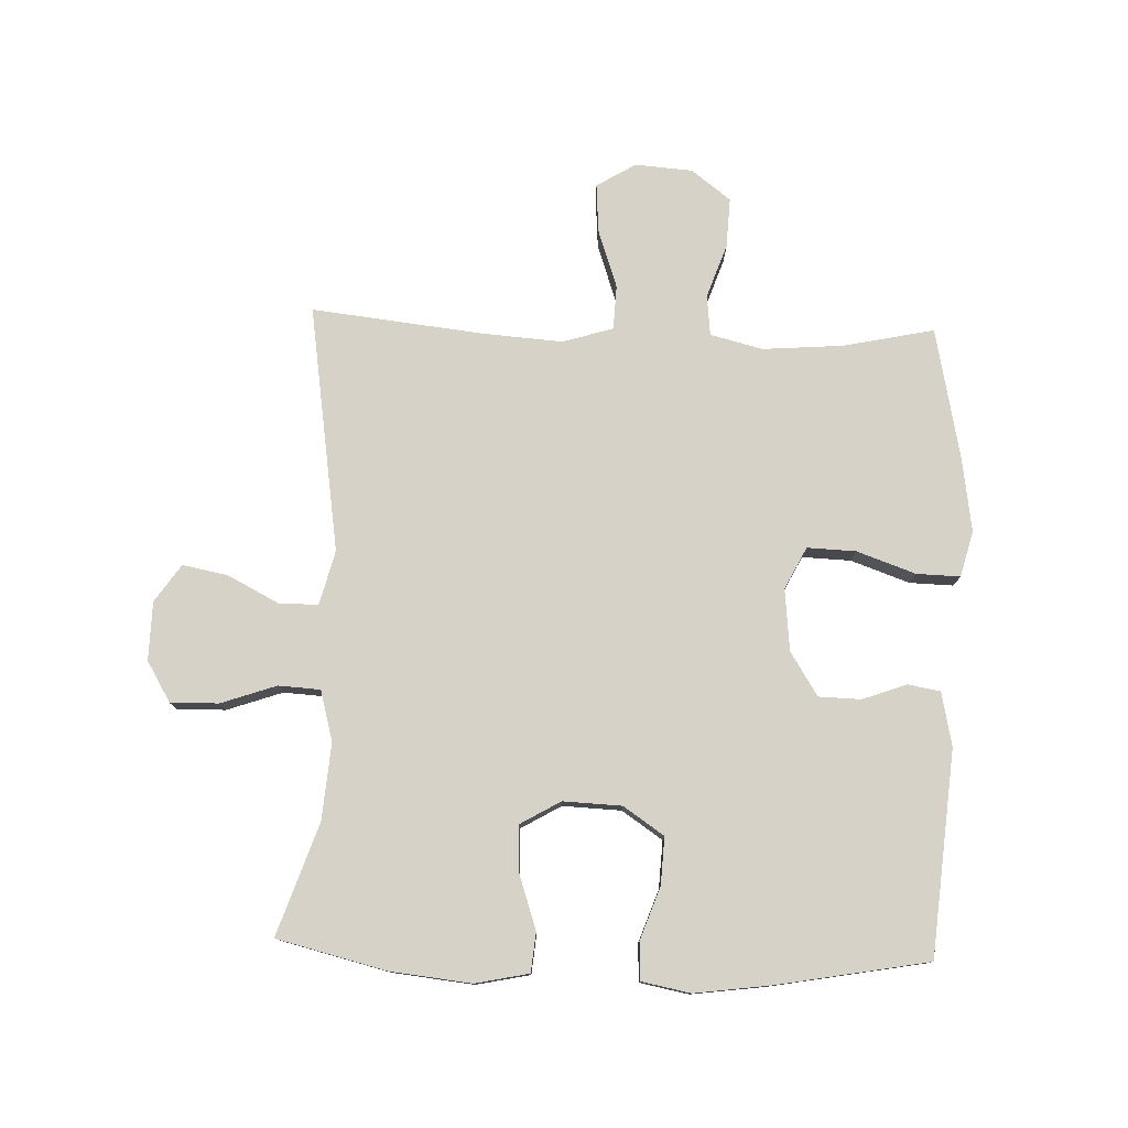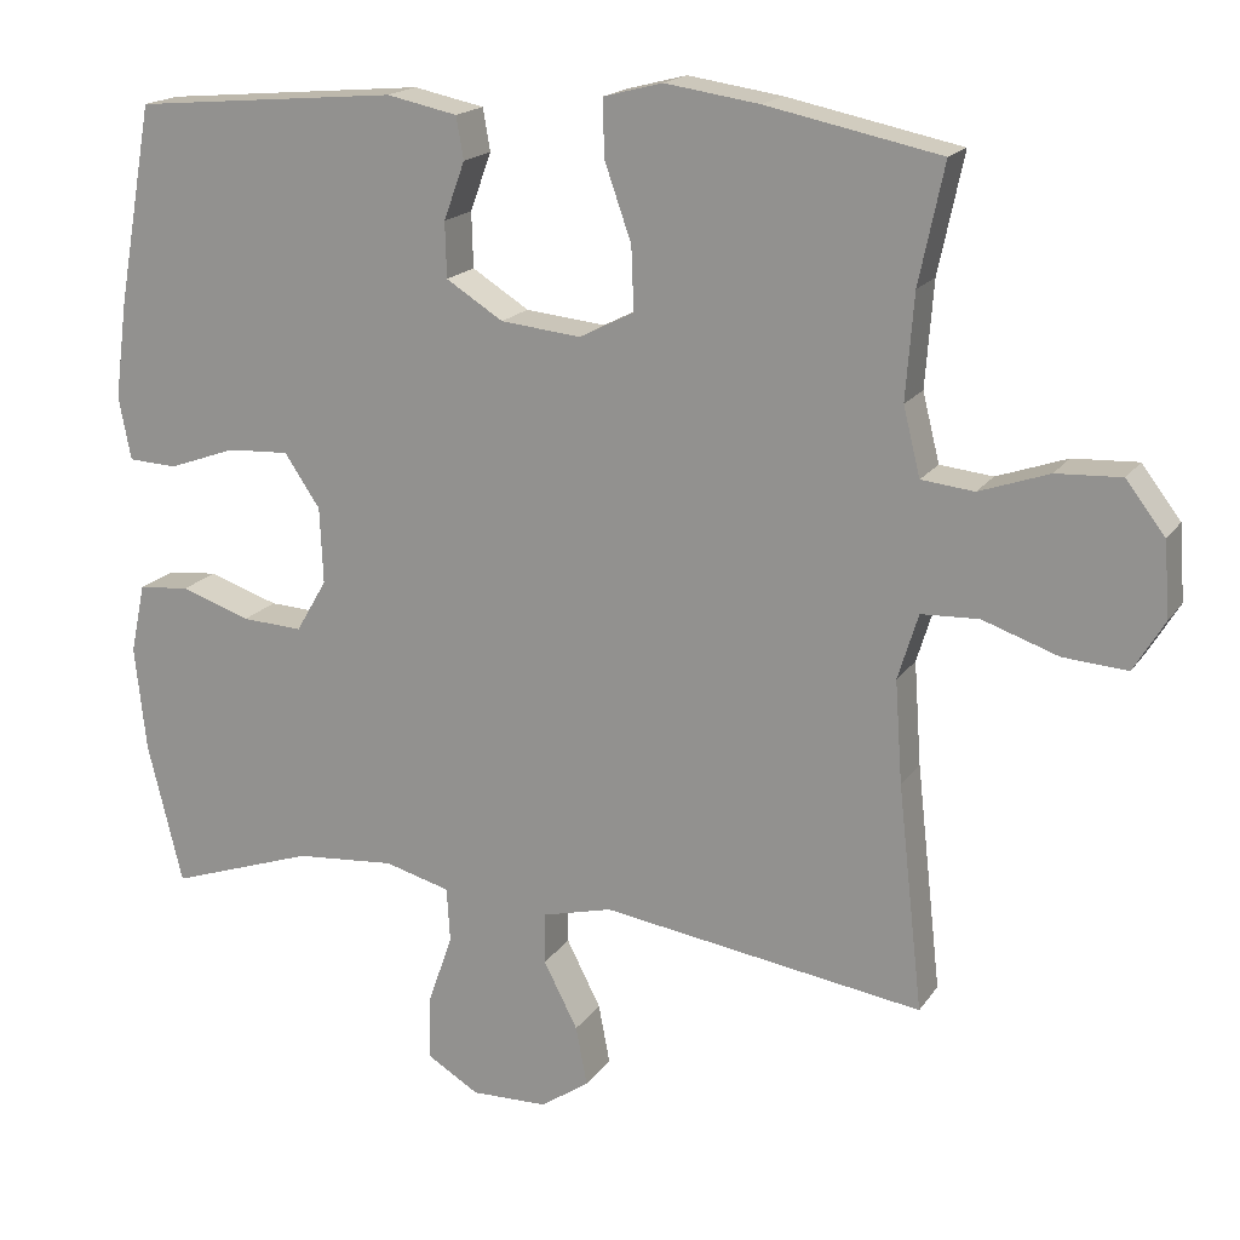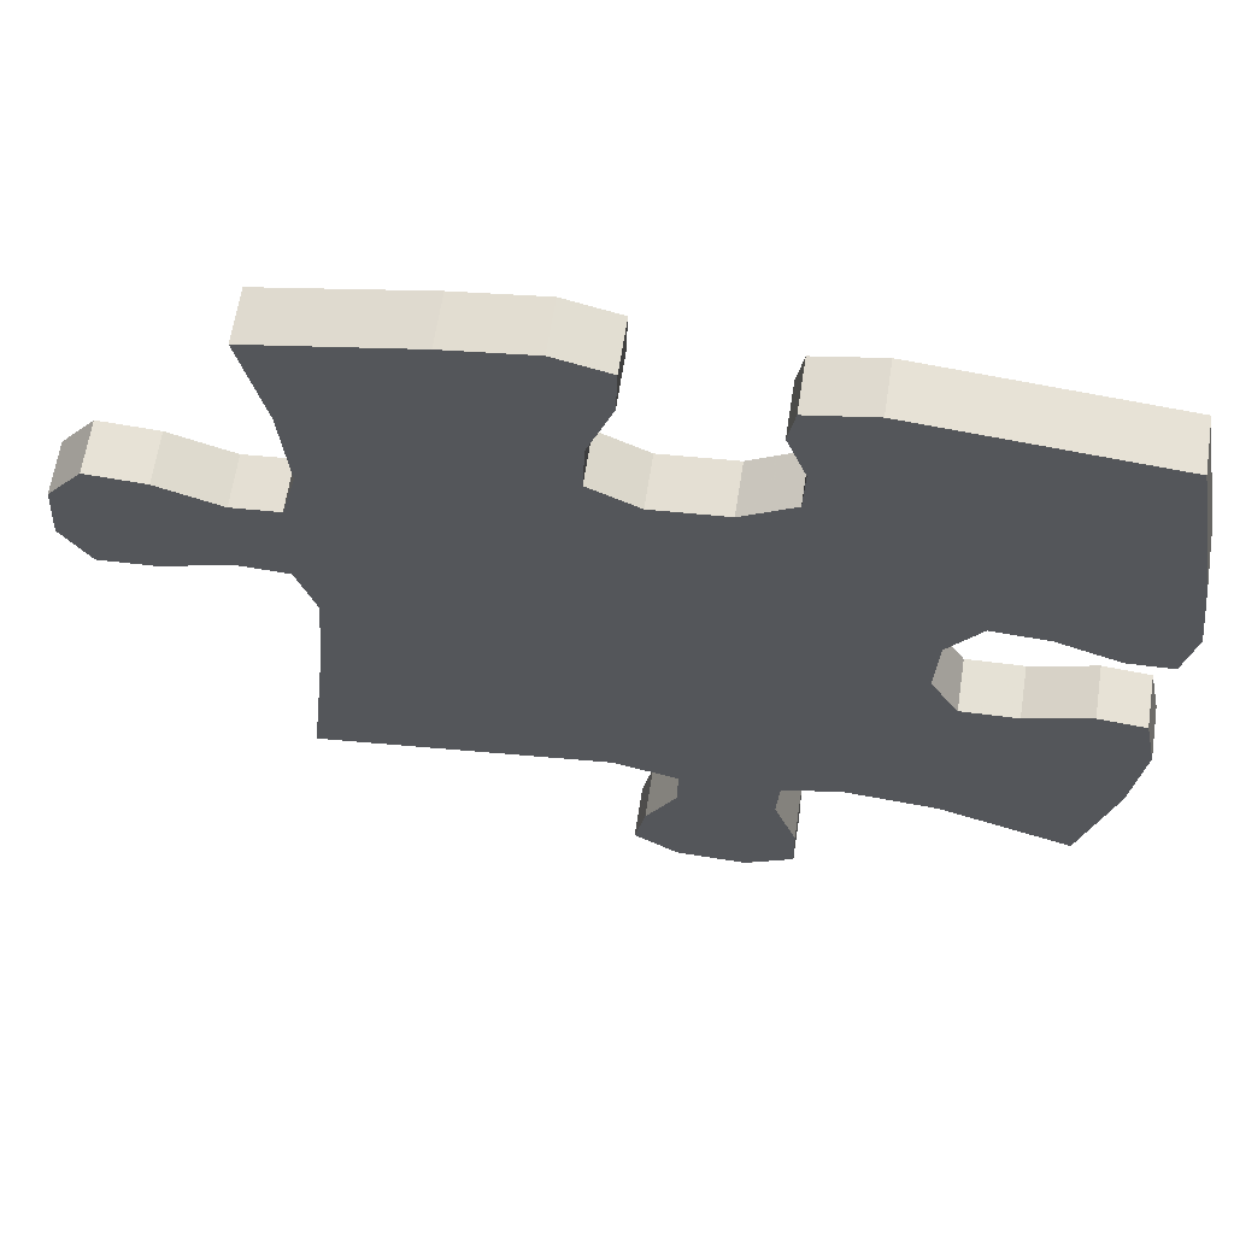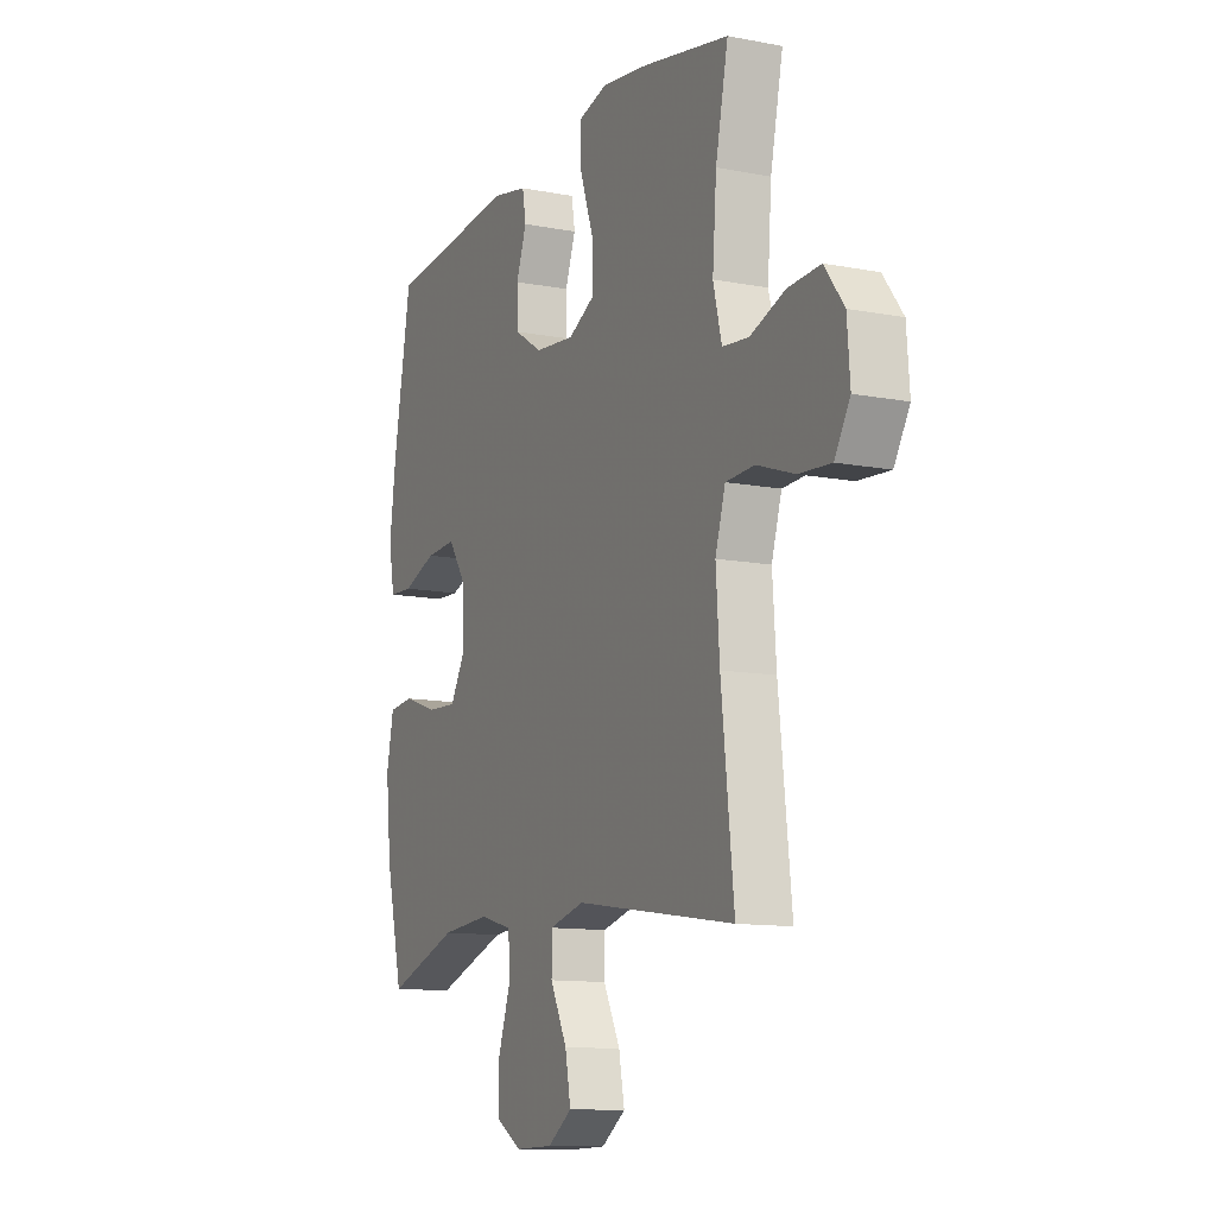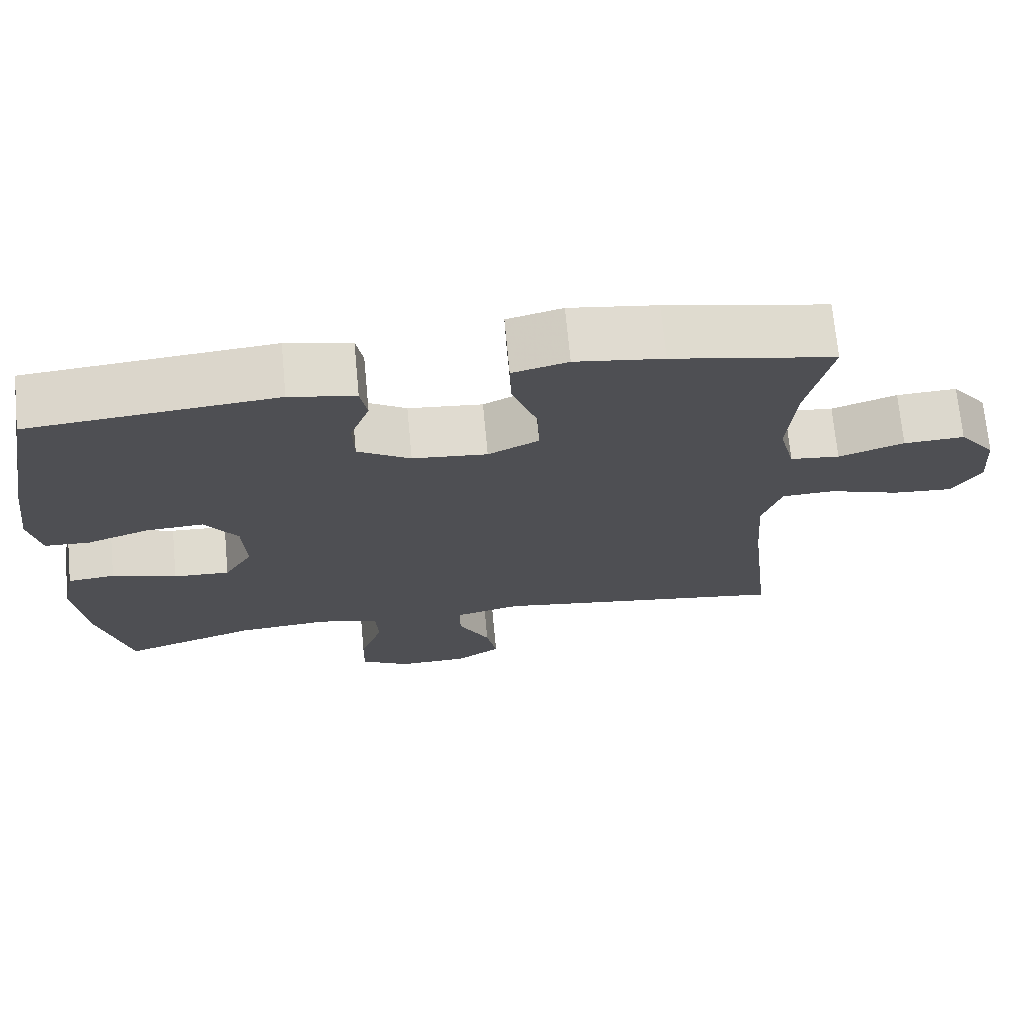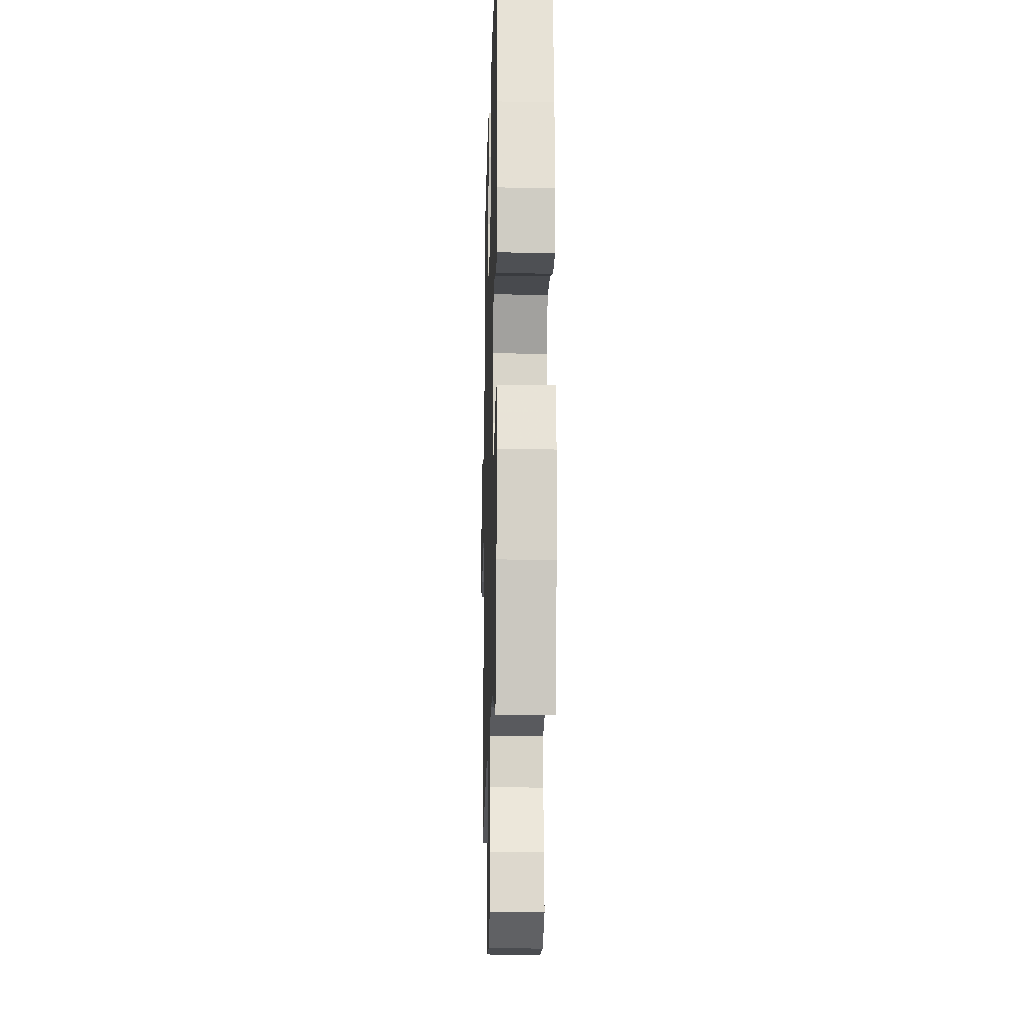
<metadata>
{"format":"obj","ext":"obj","renderer":"f3d","projection":"perspective","resolution":1024,"background":"white","views":[{"elev":77.9,"azim":-88.0,"up":"+Y"},{"elev":17.8,"azim":23.4,"up":"+Z"},{"elev":63.9,"azim":-171.2,"up":"+Z"},{"elev":-11.7,"azim":65.2,"up":"+Z"},{"elev":71.3,"azim":-5.4,"up":"+Z"},{"elev":-16.1,"azim":-91.5,"up":"+Z"}]}
</metadata>
<code>
v 0.5 0.07 0.5
v 0.469 0.07 0.354
v 0.459 0.07 0.225
v 0.48 0.07 0.141
v 0.545 0.07 0.134
v 0.631 0.07 0.164
v 0.711 0.07 0.168
v 0.759 0.07 0.105
v 0.766 0.07 0.013
v 0.728 0.07 -0.05
v 0.649 0.07 -0.044
v 0.556 0.07 -0.012
v 0.485 0.07 -0.015
v 0.46 0.07 -0.096
v 0.469 0.07 -0.222
v 0.5 0.07 -0.5
v 0.104 0.07 -0.44
v 0.017 0.07 -0.462
v 0.017 0.07 -0.525
v 0.059 0.07 -0.607
v 0.073 0.07 -0.68
v 0.013 0.07 -0.721
v -0.081 0.07 -0.723
v -0.146 0.07 -0.684
v -0.144 0.07 -0.607
v -0.113 0.07 -0.518
v -0.117 0.07 -0.451
v -0.198 0.07 -0.429
v -0.321 0.07 -0.439
v -0.5 0.07 -0.5
v -0.543 0.07 -0.325
v -0.557 0.07 -0.195
v -0.539 0.07 -0.109
v -0.476 0.07 -0.103
v -0.39 0.07 -0.132
v -0.315 0.07 -0.136
v -0.277 0.07 -0.071
v -0.281 0.07 0.023
v -0.325 0.07 0.088
v -0.401 0.07 0.084
v -0.485 0.07 0.054
v -0.545 0.07 0.057
v -0.56 0.07 0.135
v -0.544 0.07 0.256
v -0.5 0.07 0.5
v -0.173 0.07 0.529
v -0.086 0.07 0.511
v -0.077 0.07 0.459
v -0.103 0.07 0.388
v -0.101 0.07 0.32
v -0.031 0.07 0.276
v 0.068 0.07 0.266
v 0.135 0.07 0.3
v 0.132 0.07 0.378
v 0.099 0.07 0.472
v 0.097 0.07 0.542
v 0.17 0.07 0.561
v 0.286 0.07 0.544
v 0.5 0 0.5
v 0.469 0 0.354
v 0.459 0 0.225
v 0.48 0 0.141
v 0.545 0 0.134
v 0.631 0 0.164
v 0.711 0 0.168
v 0.759 0 0.105
v 0.766 0 0.013
v 0.728 0 -0.05
v 0.649 0 -0.044
v 0.556 0 -0.012
v 0.485 0 -0.015
v 0.46 0 -0.096
v 0.469 0 -0.222
v 0.5 0 -0.5
v 0.104 0 -0.44
v 0.017 0 -0.462
v 0.017 0 -0.525
v 0.059 0 -0.607
v 0.073 0 -0.68
v 0.013 0 -0.721
v -0.081 0 -0.723
v -0.146 0 -0.684
v -0.144 0 -0.607
v -0.113 0 -0.518
v -0.117 0 -0.451
v -0.198 0 -0.429
v -0.321 0 -0.439
v -0.5 0 -0.5
v -0.543 0 -0.325
v -0.557 0 -0.195
v -0.539 0 -0.109
v -0.476 0 -0.103
v -0.39 0 -0.132
v -0.315 0 -0.136
v -0.277 0 -0.071
v -0.281 0 0.023
v -0.325 0 0.088
v -0.401 0 0.084
v -0.485 0 0.054
v -0.545 0 0.057
v -0.56 0 0.135
v -0.544 0 0.256
v -0.5 0 0.5
v -0.173 0 0.529
v -0.086 0 0.511
v -0.077 0 0.459
v -0.103 0 0.388
v -0.101 0 0.32
v -0.031 0 0.276
v 0.068 0 0.266
v 0.135 0 0.3
v 0.132 0 0.378
v 0.099 0 0.472
v 0.097 0 0.542
v 0.17 0 0.561
v 0.286 0 0.544
f 57 58 1 2
f 54 55 56 57
f 53 54 57 2
f 52 53 2 3
f 51 52 3 4
f 46 47 48 49
f 46 49 50
f 45 46 50
f 44 45 50 51
f 40 41 42 43
f 39 40 43 44
f 32 33 34 35
f 32 35 36
f 29 30 31 32
f 28 29 32 36
f 27 28 36 37
f 23 24 25 26
f 23 26 27
f 22 23 27
f 19 20 21 22
f 18 19 22 27
f 17 18 27 37
f 15 16 17 37
f 9 10 11 12
f 9 12 13
f 8 9 13
f 5 6 7 8
f 4 5 8 13
f 39 44 51 4
f 14 15 37 38
f 14 38 39
f 4 13 14 39
f 60 59 116 115
f 115 114 113 112
f 60 115 112 111
f 61 60 111 110
f 62 61 110 109
f 107 106 105 104
f 108 107 104
f 108 104 103
f 109 108 103 102
f 101 100 99 98
f 102 101 98 97
f 93 92 91 90
f 94 93 90
f 90 89 88 87
f 94 90 87 86
f 95 94 86 85
f 84 83 82 81
f 85 84 81
f 85 81 80
f 80 79 78 77
f 85 80 77 76
f 95 85 76 75
f 95 75 74 73
f 70 69 68 67
f 71 70 67
f 71 67 66
f 66 65 64 63
f 71 66 63 62
f 62 109 102 97
f 96 95 73 72
f 97 96 72
f 97 72 71 62
f 1 59 60 2
f 2 60 61 3
f 3 61 62 4
f 4 62 63 5
f 5 63 64 6
f 6 64 65 7
f 7 65 66 8
f 8 66 67 9
f 9 67 68 10
f 10 68 69 11
f 11 69 70 12
f 12 70 71 13
f 13 71 72 14
f 14 72 73 15
f 15 73 74 16
f 16 74 75 17
f 17 75 76 18
f 18 76 77 19
f 19 77 78 20
f 20 78 79 21
f 21 79 80 22
f 22 80 81 23
f 23 81 82 24
f 24 82 83 25
f 25 83 84 26
f 26 84 85 27
f 27 85 86 28
f 28 86 87 29
f 29 87 88 30
f 30 88 89 31
f 31 89 90 32
f 32 90 91 33
f 33 91 92 34
f 34 92 93 35
f 35 93 94 36
f 36 94 95 37
f 37 95 96 38
f 38 96 97 39
f 39 97 98 40
f 40 98 99 41
f 41 99 100 42
f 42 100 101 43
f 43 101 102 44
f 44 102 103 45
f 45 103 104 46
f 46 104 105 47
f 47 105 106 48
f 48 106 107 49
f 49 107 108 50
f 50 108 109 51
f 51 109 110 52
f 52 110 111 53
f 53 111 112 54
f 54 112 113 55
f 55 113 114 56
f 56 114 115 57
f 57 115 116 58
f 58 116 59 1

</code>
